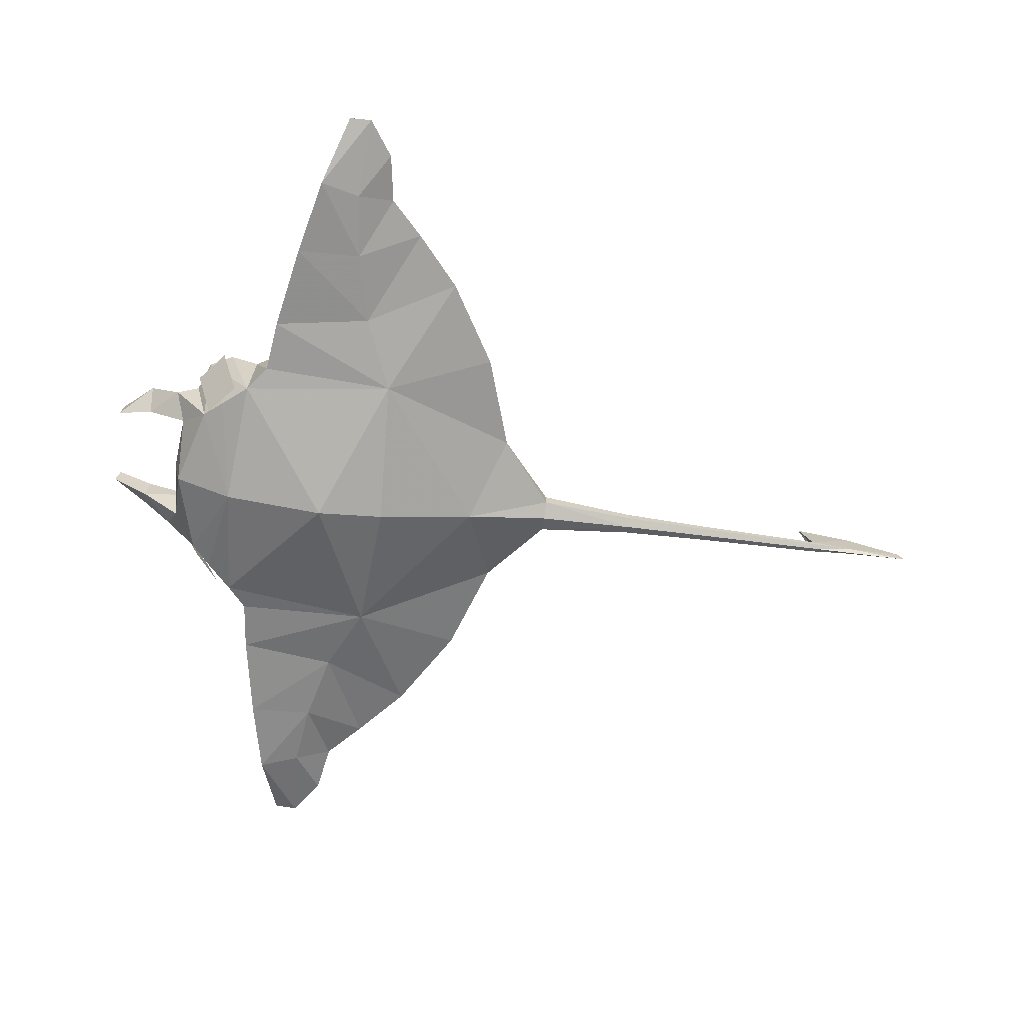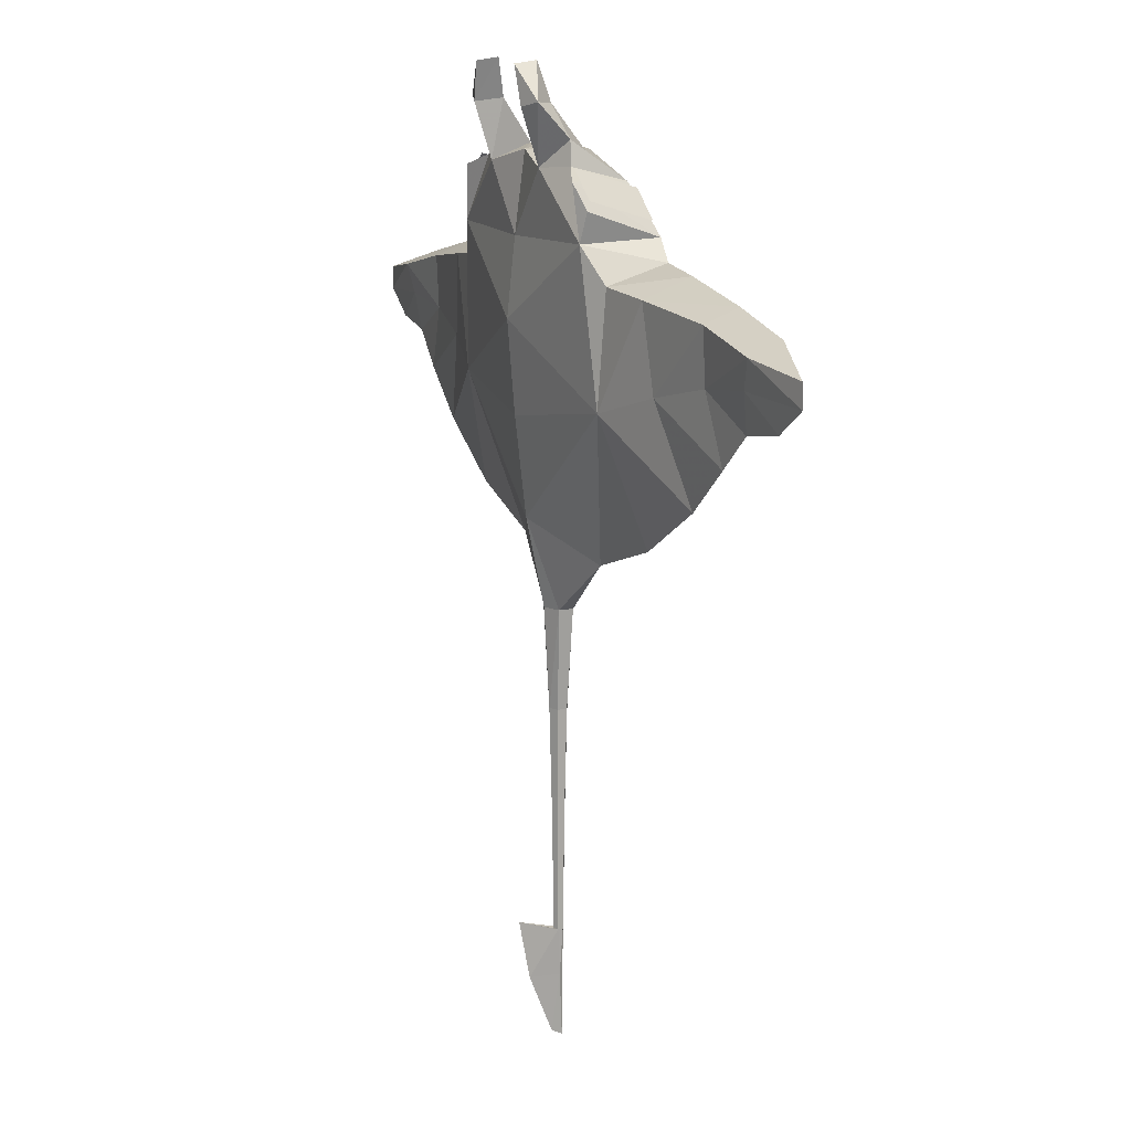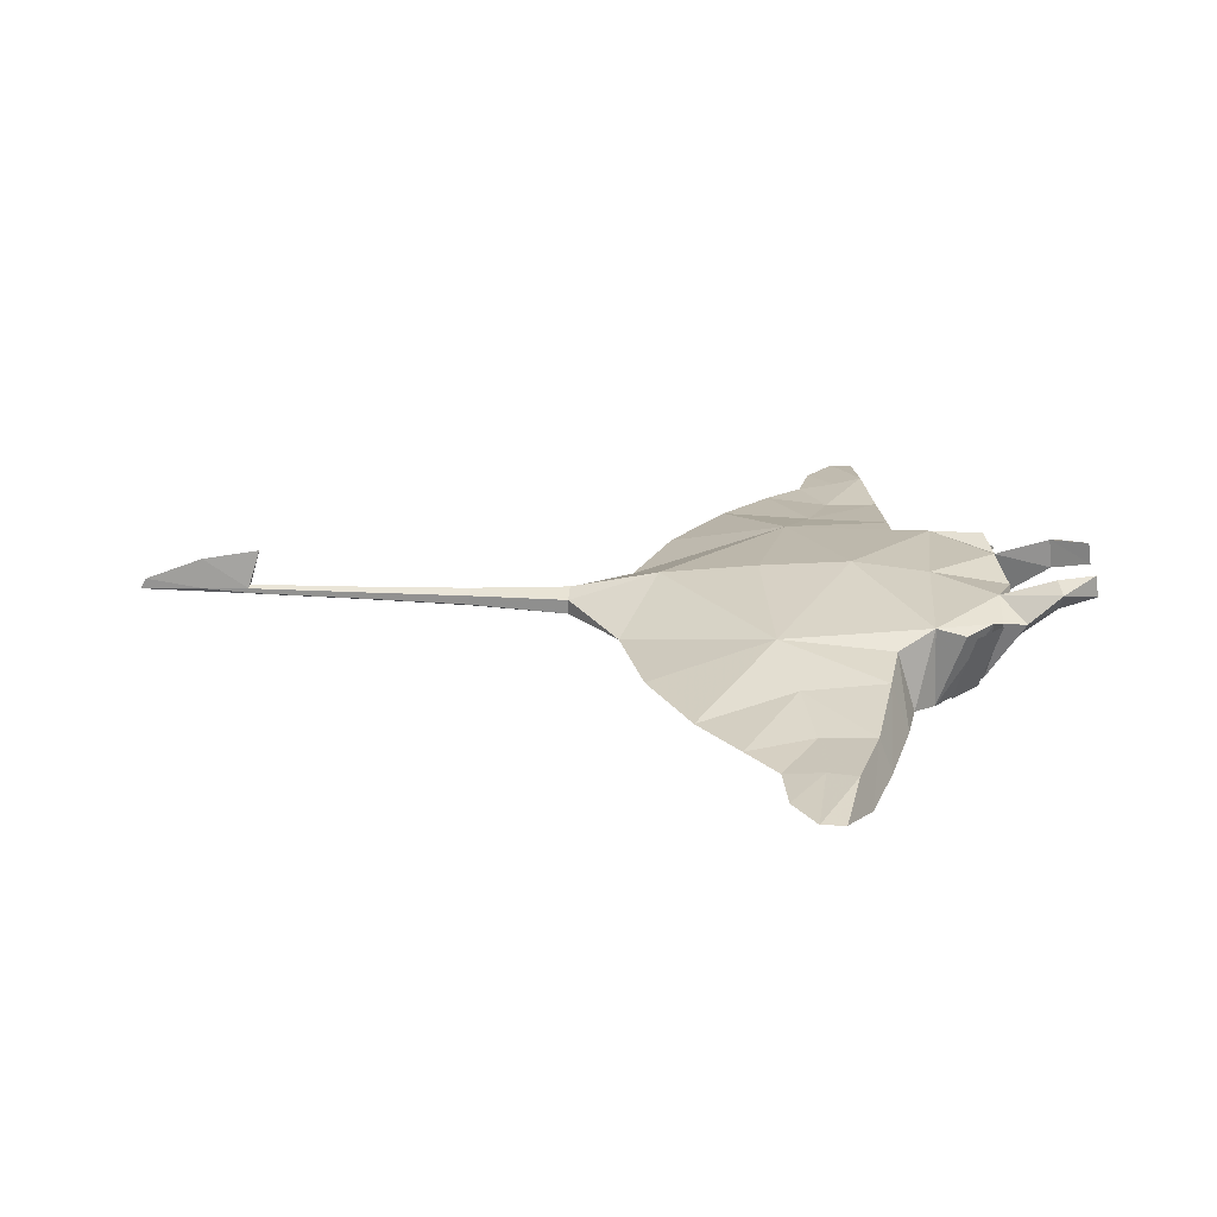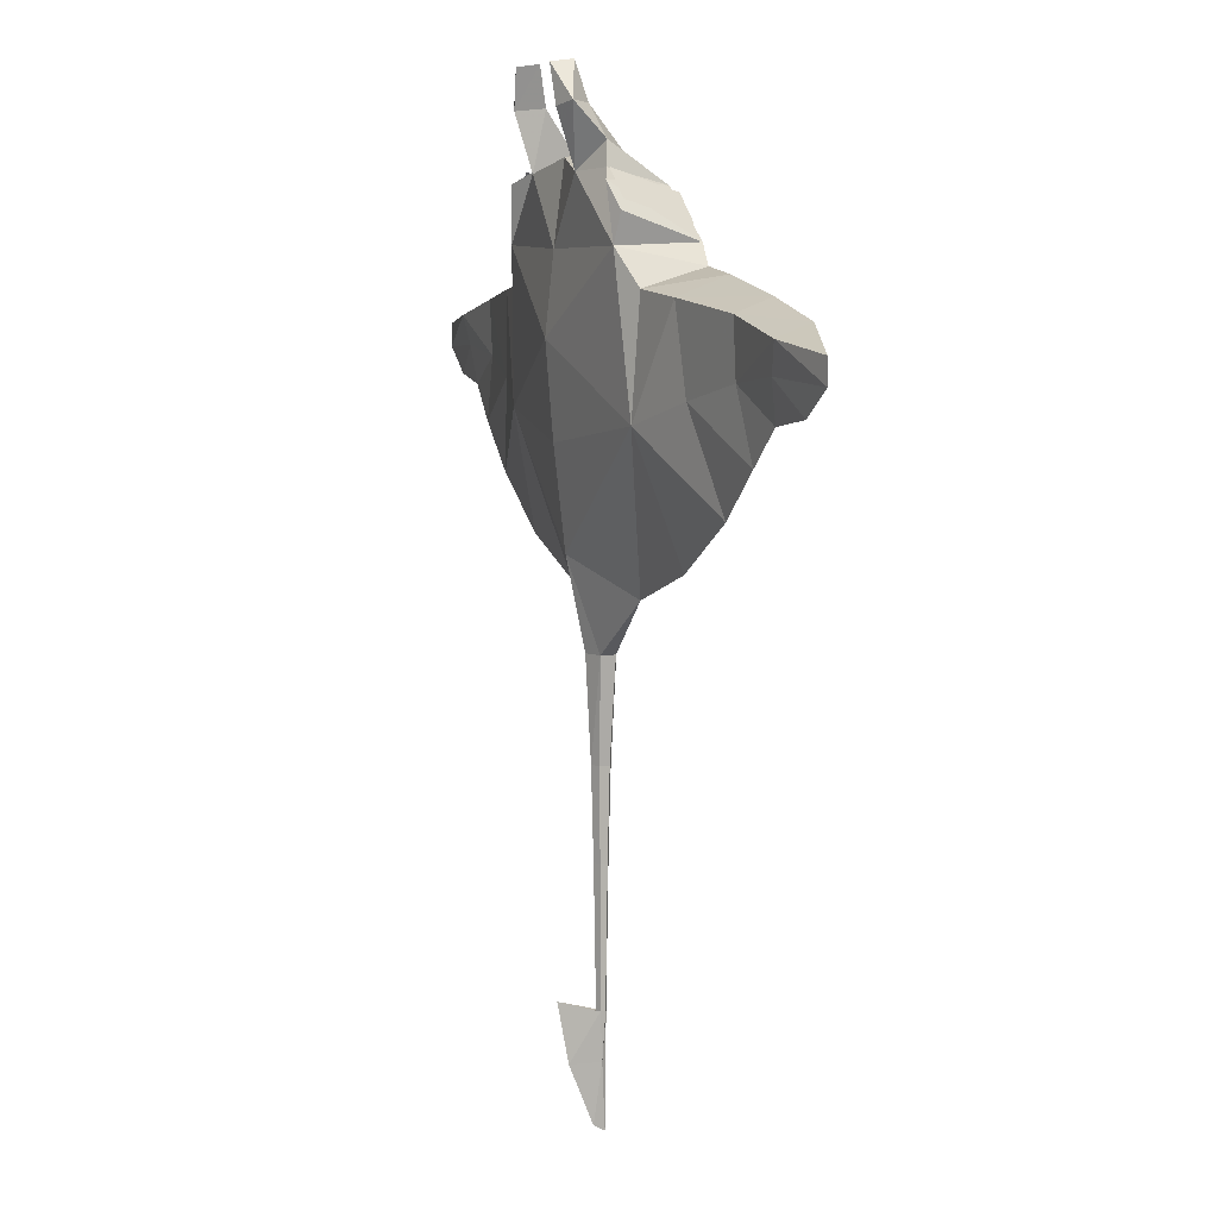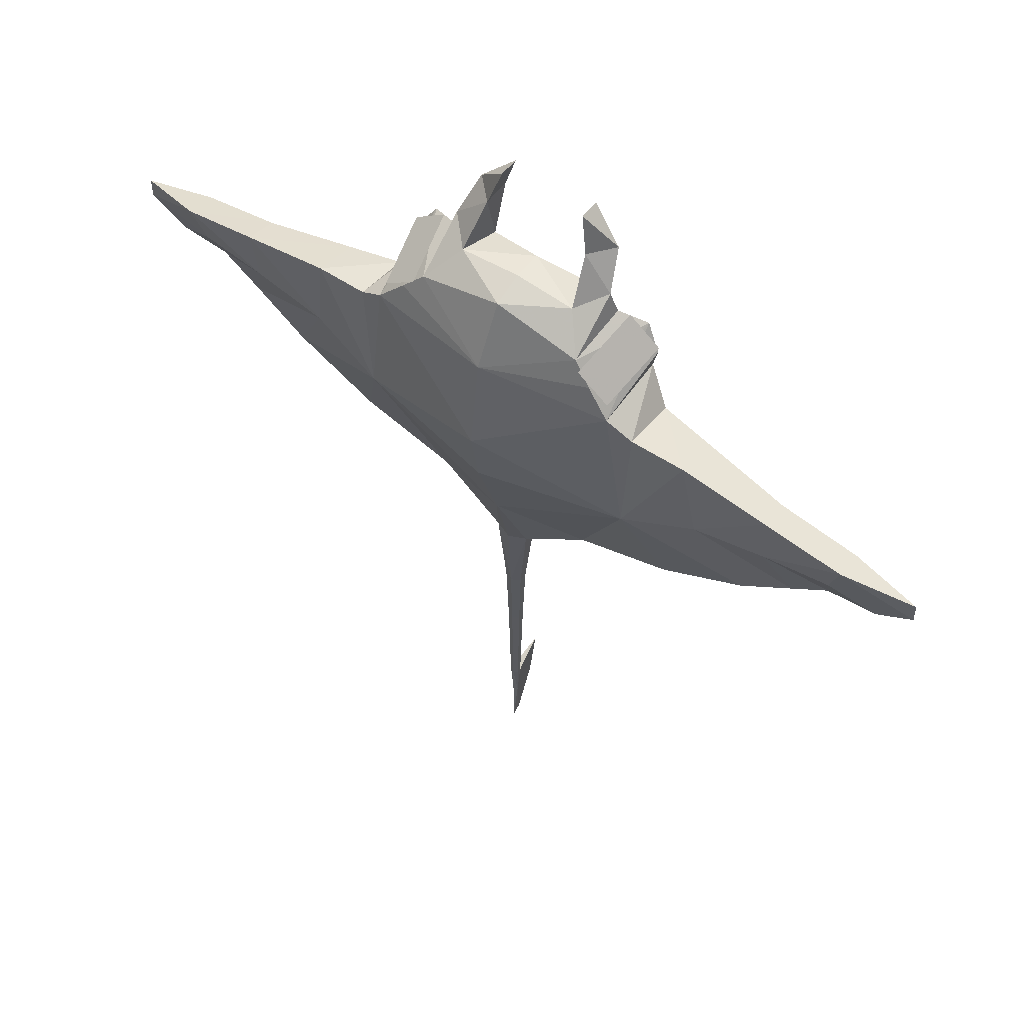
<metadata>
{"format":"obj","ext":"obj","renderer":"f3d","projection":"perspective","resolution":1024,"background":"white","views":[{"elev":-65.4,"azim":82.2,"up":"+Y"},{"elev":12.8,"azim":-114.7,"up":"+Z"},{"elev":22.8,"azim":-84.8,"up":"+Y"},{"elev":7.3,"azim":-111.0,"up":"+Z"},{"elev":58.4,"azim":34.1,"up":"+Z"}]}
</metadata>
<code>
o skl_root
v 0 0.418 -62
v 1.207 1.021 -62
v 0 0.02734 -47
v 0 0.6328 -74.5
v 0.9922 1.129 -74.5
v -0.9922 1.129 -74.5
v 0 0.7969 -85
v -0.8281 2.039 -85
v -0.8281 1.211 -85
v 0 6.863 -93
v -0.502 1.625 -93
v 0.502 1.625 -93
v 0 2.875 -103
v 0 1 -104
v 50 2.031 21.64
v 63.5 -3.32 20.91
v 63.5 2.25 18.8
v 35 4.219 23.54
v 50 -3.82 23.89
v 25.91 5.625 24.55
v 35 -4 26.63
v 21.65 8 30.5
v 25.91 -4.625 27.64
v 21.65 -5.5 31
v 22.78 7.25 35.42
v 20.1 8.5 39.66
v -1.207 1.021 -62
v -1.207 2.229 -62
v -0.9922 2.121 -74.5
v 0 2.832 -62
v 0 2.617 -74.5
v 1.598 2.424 -47
v 1.207 2.229 -62
v 60.69 0.6875 7.348
v 61.5 1.625 13.88
v 69.29 0.375 8.771
v 54.46 1 1.447
v 50 1.625 12.5
v 45.48 1 -6.334
v 37.5 3.5 9.5
v 31 1 -15
v 25 6.625 5.5
v -15.5 6.625 41.5
v -14.29 6.088 45.45
v -9.045 9 41
v -12.64 10.63 51
v -9.041 11.88 50.15
v -7.297 12.19 56.5
v -7.297 8.438 57
v -9.041 6.879 50.65
v 15.5 6.625 41.5
v 9.045 9 41
v 14.29 6.088 45.45
v 12.64 10.63 51
v 9.041 6.879 50.65
v 7.297 8.438 57
v 9.041 11.88 50.15
v 7.297 12.19 56.5
v -50 2.031 21.64
v -50 1.625 12.5
v -63.5 2.25 18.8
v -35 4.219 23.54
v -37.5 3.5 9.5
v -25.91 5.625 24.55
v -25 6.625 5.5
v -21.65 8 30.5
v 0.8281 2.039 -85
v 0 2.453 -85
v 0 8.738 -83
v 0 7.26 43.26
v 10.2 1.713 43.47
v 0 1.797 44.3
v 0 -3.666 43
v -10.2 1.713 43.47
v -14.33 -3.375 39
v -37.5 -2.75 9.5
v -50 -3.82 23.89
v -50 -2.57 12.5
v -25 -4.777 4
v -35 -4 26.63
v -21.65 -5.5 31
v -25.91 -4.625 27.64
v 0 9 30
v 0 10.38 17
v 0 9.125 1.631
v 0 7.25 -15
v 0.9922 2.121 -74.5
v -61.5 -2.084 13.88
v -63.5 -3.32 20.91
v -75.56 0.375 13.15
v -60.69 0.6875 7.35
v -45.48 1 -6.334
v -54.46 1 1.449
v -31 1 -15
v -14.5 1 -20.5
v 14.5 1 -20.5
v 0 -4.371 -15
v 3 0.375 -30
v 25 -4.777 4
v -1.598 0.8262 -47
v -1.598 2.424 -47
v -3 2.875 -30
v 37.5 -2.75 9.5
v 50 -2.57 12.5
v 0 -11.52 14.5
v 0 -9.646 2.447
v 0.8281 1.211 -85
v -3 0.375 -30
v 0 3.223 -47
v 61.5 -2.084 13.88
v 75.56 0.375 13.14
v 3 2.875 -30
v 0 4.125 -30
v 0 -0.875 -30
v 1.598 0.8262 -47
v 17.58 -4.5 35.5
v 0 -9.209 32.5
v 14.33 -3.375 39
v -22.78 7.25 35.42
v -20.1 8.5 39.66
v -17.58 -4.5 35.5
v -69.29 0.375 8.771
v -61.5 1.625 13.88
v -17.5 7 41.5
v -23 7 37
v -16.9 3.551 40.45
v -22 1.25 35.25
v 22 1.25 35.25
v 23 7 37
v 16.9 3.551 40.45
v 17.5 7 41.5
v 21 -4.5 33.5
v 15.5 -4.5 38
v -15.5 -4.5 38
v -21 -4.5 33.5
f 1/1 2/1 3/1
f 4/1 5/1 1/1
f 6/1 7/1 4/1
f 8/1 9/1 6/1
f 10/1 11/1 8/1
f 12/1 13/1 10/1
f 7/1 14/1 12/1
f 9/1 11/1 7/1
f 15/1 16/1 17/1
f 18/1 19/1 15/1
f 20/1 21/1 18/1
f 22/1 23/1 20/1
f 23/1 22/1 24/1
f 25/1 24/1 22/1
f 24/1 25/1 26/1
f 27/1 6/1 1/1
f 28/1 29/1 27/1
f 30/1 31/1 28/1
f 32/1 33/1 30/1
f 34/1 35/1 36/1
f 37/1 38/1 34/1
f 39/1 40/1 37/1
f 41/1 42/1 39/1
f 43/1 44/1 45/1
f 46/1 45/1 44/1
f 45/1 46/1 47/1
f 48/1 47/1 46/1
f 47/1 48/1 49/1
f 46/1 49/1 48/1
f 49/1 46/1 50/1
f 44/1 50/1 46/1
f 51/1 52/1 53/1
f 54/1 53/1 52/1
f 53/1 54/1 55/1
f 56/1 55/1 54/1
f 55/1 56/1 57/1
f 58/1 57/1 56/1
f 57/1 58/1 54/1
f 56/1 54/1 58/1
f 59/1 60/1 61/1
f 62/1 63/1 59/1
f 64/1 65/1 62/1
f 65/1 64/1 66/1
f 31/1 8/1 29/1
f 67/1 68/1 31/1
f 10/1 69/1 67/1
f 52/1 70/1 71/1
f 72/1 71/1 70/1
f 71/1 72/1 73/1
f 74/1 73/1 72/1
f 73/1 74/1 75/1
f 44/1 75/1 74/1
f 75/1 44/1 43/1
f 40/1 15/1 38/1
f 42/1 18/1 40/1
f 22/1 20/1 42/1
f 76/1 77/1 78/1
f 79/1 80/1 76/1
f 81/1 82/1 79/1
f 45/1 83/1 66/1
f 84/1 66/1 83/1
f 66/1 84/1 65/1
f 85/1 65/1 84/1
f 65/1 85/1 86/1
f 87/1 5/1 67/1
f 33/1 2/1 87/1
f 88/1 89/1 90/1
f 91/1 78/1 88/1
f 92/1 76/1 93/1
f 94/1 79/1 92/1
f 79/1 94/1 95/1
f 96/1 97/1 98/1
f 97/1 96/1 99/1
f 99/1 41/1 39/1
f 100/1 27/1 3/1
f 101/1 28/1 100/1
f 95/1 86/1 102/1
f 86/1 95/1 65/1
f 65/1 94/1 92/1
f 103/1 37/1 104/1
f 99/1 39/1 103/1
f 24/1 105/1 99/1
f 106/1 99/1 105/1
f 79/1 97/1 106/1
f 51/1 22/1 52/1
f 83/1 52/1 22/1
f 52/1 83/1 70/1
f 45/1 70/1 83/1
f 107/1 12/1 67/1
f 5/1 7/1 107/1
f 102/1 100/1 108/1
f 109/1 101/1 102/1
f 110/1 111/1 16/1
f 34/1 36/1 110/1
f 16/1 104/1 110/1
f 112/1 86/1 96/1
f 86/1 112/1 113/1
f 114/1 3/1 98/1
f 35/1 17/1 111/1
f 79/1 95/1 97/1
f 97/1 108/1 114/1
f 32/1 112/1 115/1
f 24/1 116/1 117/1
f 118/1 117/1 116/1
f 117/1 118/1 73/1
f 119/1 120/1 66/1
f 43/1 66/1 120/1
f 66/1 43/1 45/1
f 81/1 66/1 82/1
f 64/1 82/1 66/1
f 82/1 64/1 80/1
f 121/1 120/1 81/1
f 119/1 81/1 120/1
f 81/1 119/1 66/1
f 62/1 59/1 77/1
f 92/1 93/1 63/1
f 64/1 62/1 80/1
f 73/1 118/1 71/1
f 53/1 71/1 118/1
f 53/1 118/1 51/1
f 26/1 51/1 118/1
f 55/1 57/1 52/1
f 54/1 52/1 57/1
f 52/1 71/1 55/1
f 53/1 55/1 71/1
f 24/1 26/1 116/1
f 118/1 116/1 26/1
f 25/1 22/1 26/1
f 51/1 26/1 22/1
f 72/1 70/1 74/1
f 45/1 74/1 70/1
f 49/1 50/1 47/1
f 45/1 47/1 50/1
f 45/1 50/1 74/1
f 44/1 74/1 50/1
f 43/1 120/1 75/1
f 121/1 75/1 120/1
f 93/1 91/1 60/1
f 91/1 88/1 122/1
f 59/1 61/1 89/1
f 91/1 122/1 123/1
f 123/1 90/1 61/1
f 24/1 99/1 23/1
f 106/1 105/1 79/1
f 81/1 79/1 105/1
f 24/1 117/1 105/1
f 81/1 105/1 117/1
f 81/1 117/1 121/1
f 75/1 121/1 117/1
f 33/1 87/1 31/1
f 101/1 109/1 30/1
f 102/1 113/1 109/1
f 85/1 84/1 42/1
f 22/1 42/1 84/1
f 19/1 21/1 103/1
f 83/1 22/1 84/1
f 73/1 75/1 117/1
f 13/1 14/1 11/1
f 104/1 19/1 103/1
f 124/1 125/1 126/1
f 127/1 126/1 125/1
f 128/1 129/1 130/1
f 131/1 130/1 129/1
f 132/1 128/1 133/1
f 130/1 133/1 128/1
f 126/1 127/1 134/1
f 135/1 134/1 127/1
o tail_1
v 1.598 0.8262 -47
v 0 0.02734 -47
v 1.207 1.021 -62
v 0 -0.875 -30
v 3 0.375 -30
v 0 -4.371 -15
v 0 4.125 -30
v -3 2.875 -30
v 0 7.25 -15
v -3 0.375 -30
v -1.598 0.8262 -47
v -1.598 2.424 -47
v -14.5 1 -20.5
v 3 2.875 -30
v 1.598 2.424 -47
v 0 3.223 -47
v 0 2.832 -62
v 14.5 1 -20.5
f 136/2 137/2 138/2
f 139/2 140/2 141/2
f 142/2 143/2 144/2
f 137/2 145/2 146/2
f 146/2 143/2 147/2
f 136/2 140/2 137/2
f 137/2 139/2 145/2
f 145/2 141/2 148/2
f 140/2 136/2 149/2
f 149/2 150/2 151/2
f 150/2 152/2 151/2
f 149/2 151/2 142/2
f 143/2 145/2 148/2
f 149/2 153/2 140/2
o tail_2
v 1.207 1.021 -62
v 0 0.418 -62
v 0.9922 1.129 -74.5
v 1.207 2.229 -62
v 1.598 2.424 -47
v 1.598 0.8262 -47
v 0 0.02734 -47
v -1.207 1.021 -62
v -1.598 0.8262 -47
v -1.207 2.229 -62
v -1.598 2.424 -47
v 0 2.832 -62
f 154/3 155/3 156/3
f 157/3 158/3 159/3
f 154/3 157/3 159/3
f 155/3 160/3 161/3
f 161/3 162/3 163/3
f 163/3 164/3 165/3
o tail_3
v 0.9922 1.129 -74.5
v 0 0.6328 -74.5
v 0 0.7969 -85
v 0 0.418 -62
v -0.9922 1.129 -74.5
v -1.207 1.021 -62
v -0.9922 2.121 -74.5
v -1.207 2.229 -62
v 0 2.617 -74.5
v 0 2.832 -62
v 1.207 2.229 -62
v -0.8281 2.039 -85
v 0.9922 2.121 -74.5
v 1.207 1.021 -62
f 166/4 167/4 168/4
f 167/4 169/4 170/4
f 170/4 171/4 172/4
f 172/4 173/4 174/4
f 174/4 175/4 176/4
f 170/4 172/4 177/4
f 166/4 178/4 179/4
o tail_4
v 0 0.7969 -85
v -0.9922 1.129 -74.5
v -0.8281 1.211 -85
v -0.8281 2.039 -85
v -0.502 1.625 -93
v 0 6.863 -93
v 0 2.875 -103
v 0.502 1.625 -93
v 0 1 -104
v 0 2.617 -74.5
v 0 2.453 -85
v 0.8281 2.039 -85
v 0 8.738 -83
v 0.8281 1.211 -85
v 0.9922 1.129 -74.5
v 0.9922 2.121 -74.5
f 180/5 181/5 182/5
f 182/5 183/5 184/5
f 184/5 185/5 186/5
f 186/5 187/5 188/5
f 188/5 180/5 184/5
f 183/5 189/5 190/5
f 190/5 191/5 192/5
f 192/5 185/5 183/5
f 193/5 191/5 194/5
f 185/5 191/5 187/5
f 187/5 193/5 180/5
f 191/5 189/5 195/5
f 190/5 192/5 183/5
o wing_1_l
v 50 -3.82 23.89
v 35 4.219 23.54
v 35 -4 26.63
v 25.91 5.625 24.55
v 25.91 -4.625 27.64
v 50 1.625 12.5
v 54.46 1 1.447
v 37.5 3.5 9.5
v 45.48 1 -6.334
v 25 6.625 5.5
v 31 1 -15
v 14.5 1 -20.5
v 50 2.031 21.64
v 0 7.25 -15
v 0 9.125 1.631
v 25 -4.777 4
v 37.5 -2.75 9.5
v 0 -9.646 2.447
v 0 -4.371 -15
v 50 -2.57 12.5
v 63.5 -3.32 20.91
f 196/6 197/6 198/6
f 198/6 199/6 200/6
f 201/6 202/6 203/6
f 203/6 204/6 205/6
f 205/6 206/6 207/6
f 208/6 203/6 197/6
f 197/6 205/6 199/6
f 205/6 209/6 210/6
f 206/6 211/6 207/6
f 202/6 212/6 204/6
f 211/6 213/6 214/6
f 215/6 216/6 196/6
f 205/6 207/6 209/6
f 198/6 200/6 211/6
f 211/6 212/6 198/6
o wing_2_L
v 63.5 -3.32 20.91
v 50 2.031 21.64
v 50 -3.82 23.89
v 61.5 1.625 13.88
v 60.69 0.6875 7.348
v 50 1.625 12.5
v 63.5 2.25 18.8
v 50 -2.57 12.5
v 54.46 1 1.447
v 61.5 -2.084 13.88
f 217/7 218/7 219/7
f 220/7 221/7 222/7
f 223/7 222/7 218/7
f 221/7 224/7 225/7
f 221/7 226/7 224/7
f 223/7 220/7 222/7
o wing_3_l
v 75.4 0.375 17.1
v 63.5 2.25 18.8
v 63.5 -3.32 20.91
v 75.56 0.375 13.14
v 69.29 0.375 8.771
v 61.5 1.625 13.88
v 61.5 -2.084 13.88
f 227/8 228/8 229/8
f 230/8 231/8 232/8
f 227/8 229/8 230/8
f 230/8 233/8 231/8
f 227/8 230/8 228/8
o wing_1_r
v -50 1.625 12.5
v -50 2.031 21.64
v -37.5 3.5 9.5
v -35 4.219 23.54
v -25 6.625 5.5
v -50 -3.82 23.89
v -37.5 -2.75 9.5
v -35 -4 26.63
v -25 -4.777 4
v -25.91 -4.625 27.64
v -50 -2.57 12.5
v -60.69 0.6875 7.35
v -54.46 1 1.449
v -45.48 1 -6.334
v -31 1 -15
v -14.5 1 -20.5
f 234/9 235/9 236/9
f 236/9 237/9 238/9
f 239/9 240/9 241/9
f 241/9 242/9 243/9
f 244/9 245/9 246/9
f 244/9 246/9 240/9
f 240/9 247/9 242/9
f 248/9 238/9 249/9
f 234/9 236/9 246/9
f 239/9 241/9 237/9
f 247/9 236/9 238/9
o wing_2_r
v -61.5 1.625 13.88
v -63.5 2.25 18.8
v -50 1.625 12.5
v -63.5 -3.32 20.91
v -50 -2.57 12.5
v -50 -3.82 23.89
v -61.5 -2.084 13.88
v -50 2.031 21.64
v -60.69 0.6875 7.35
f 250/10 251/10 252/10
f 253/10 254/10 255/10
f 253/10 256/10 254/10
f 253/10 255/10 257/10
f 250/10 252/10 258/10
o wing_3_r
v -75.4 0.375 17.1
v -75.56 0.375 13.15
v -63.5 -3.32 20.91
v -69.29 0.375 8.771
v -61.5 -2.084 13.88
v -63.5 2.25 18.8
v -61.5 1.625 13.88
f 259/11 260/11 261/11
f 260/11 262/11 263/11
f 259/11 261/11 264/11
f 260/11 265/11 262/11
f 259/11 264/11 260/11

</code>
